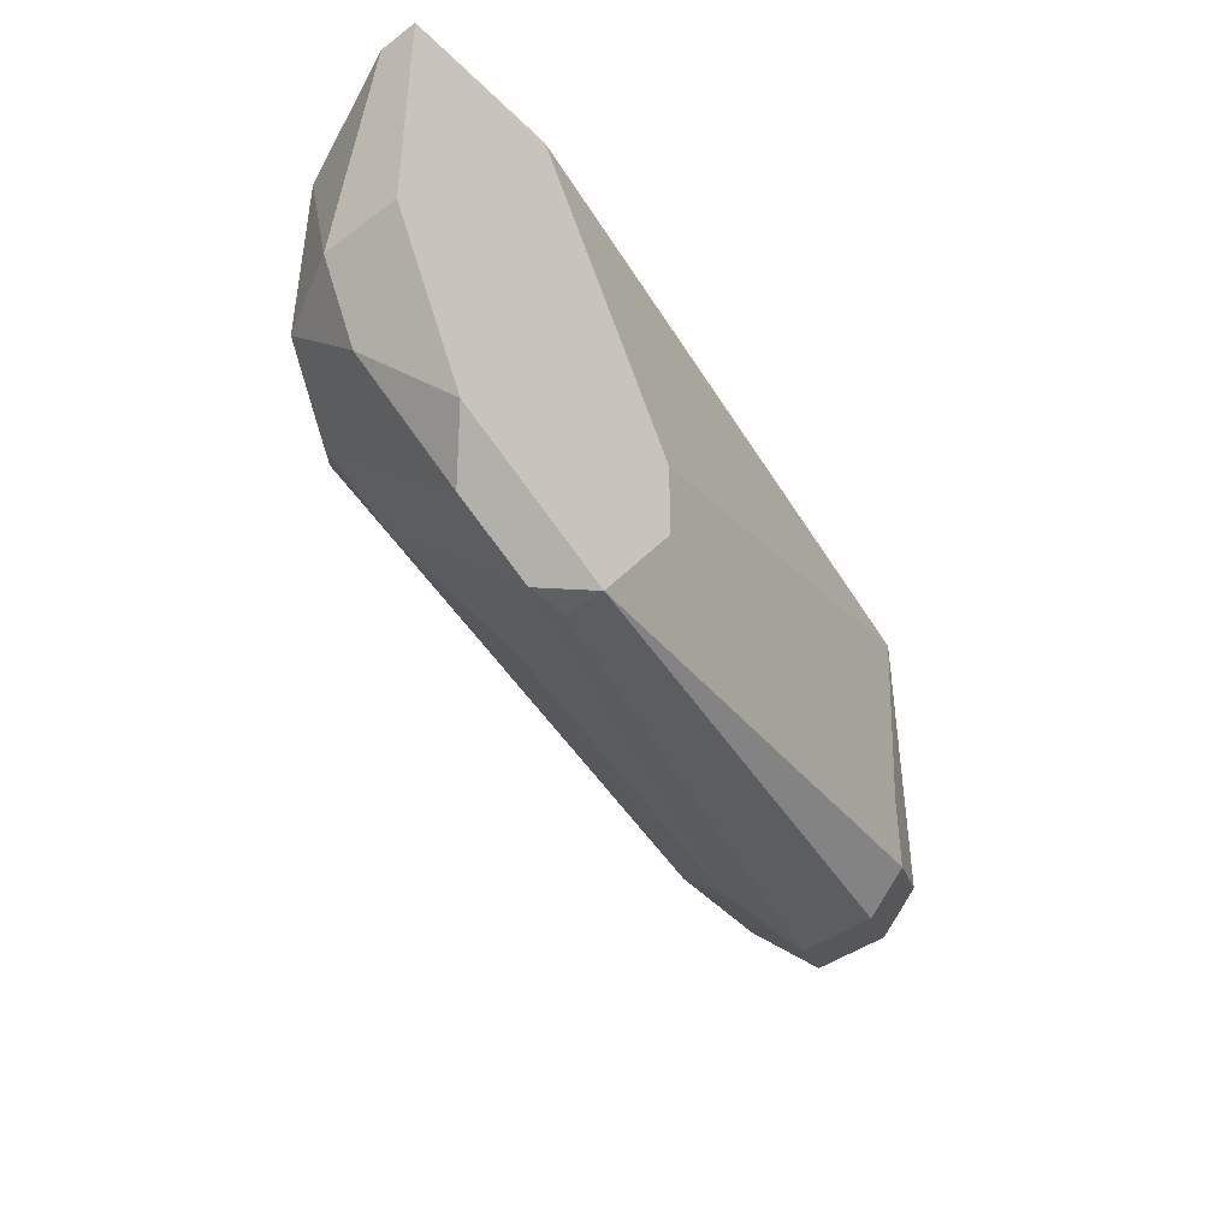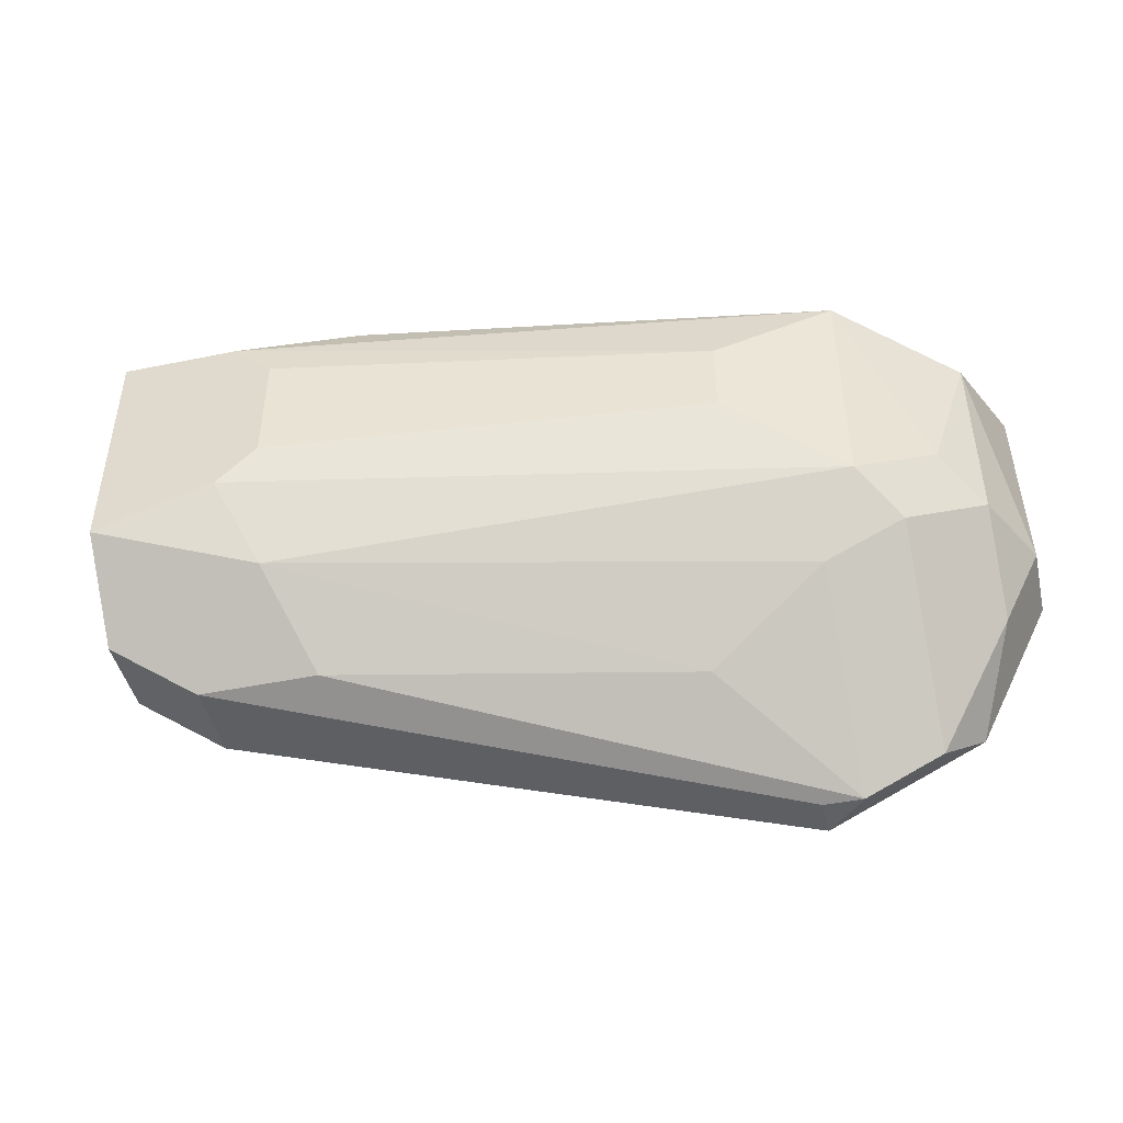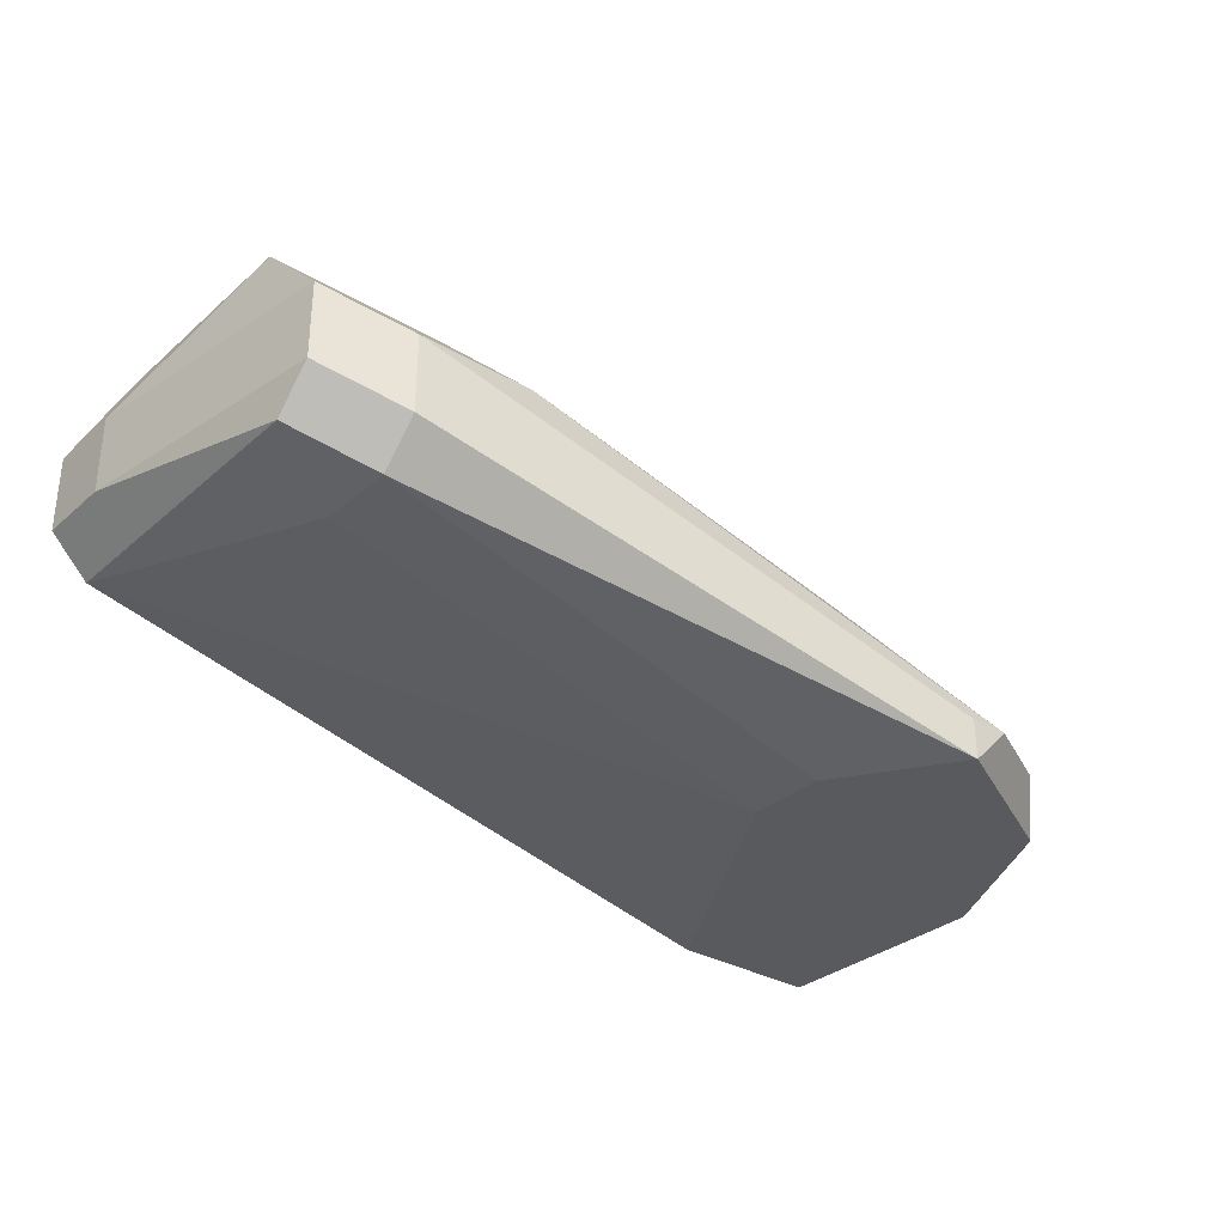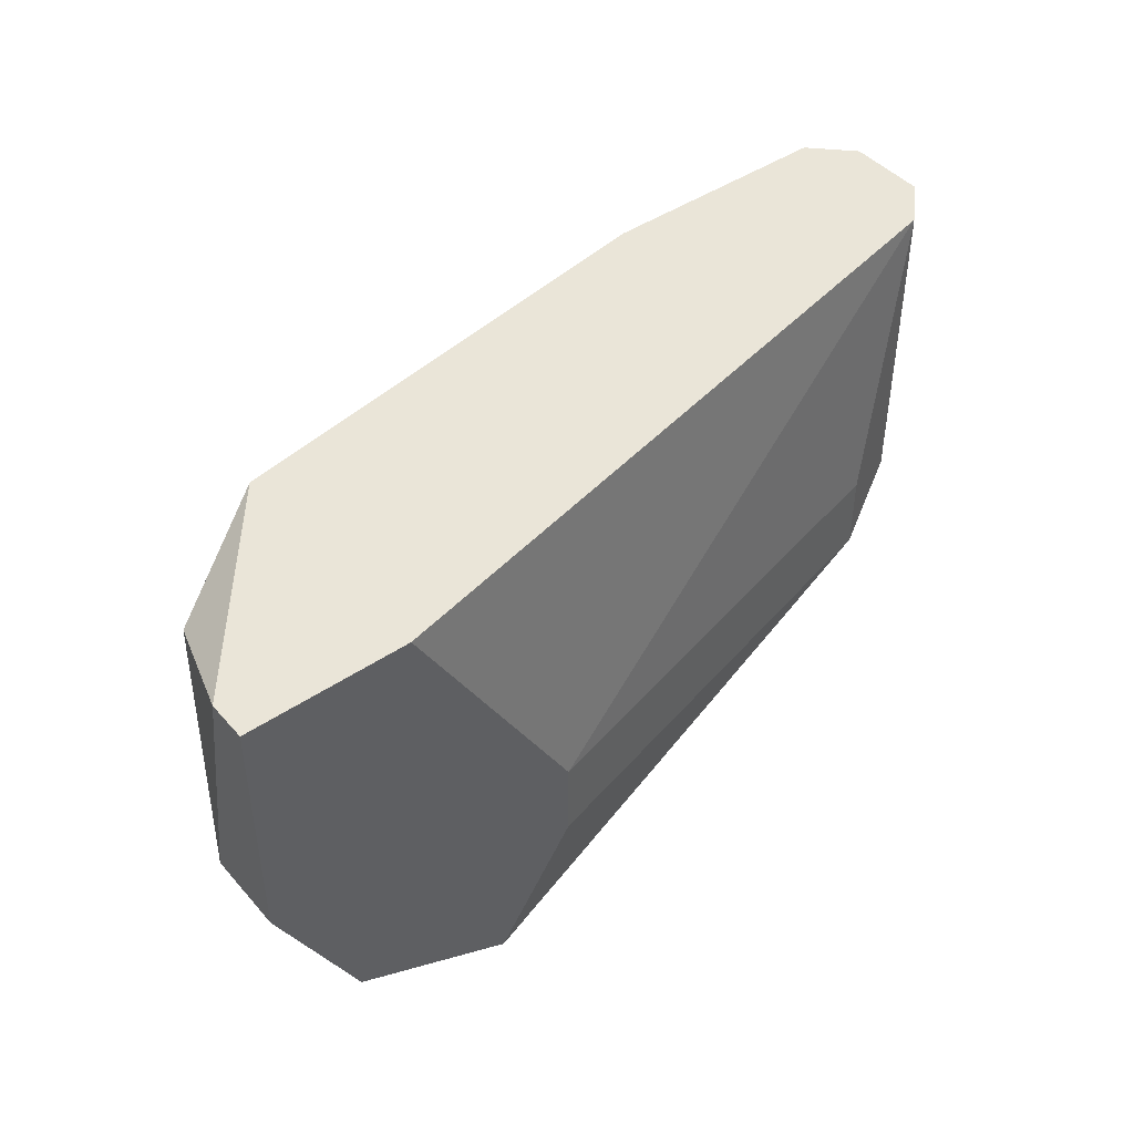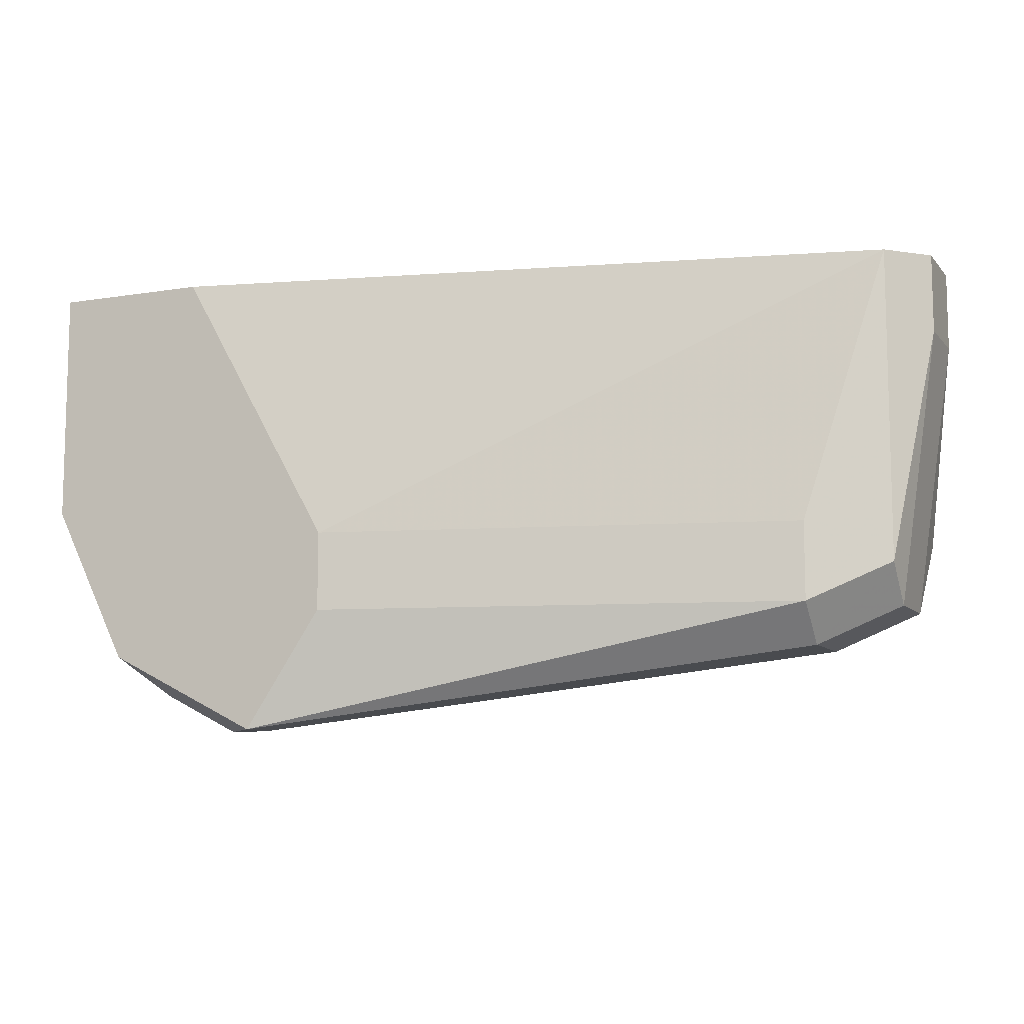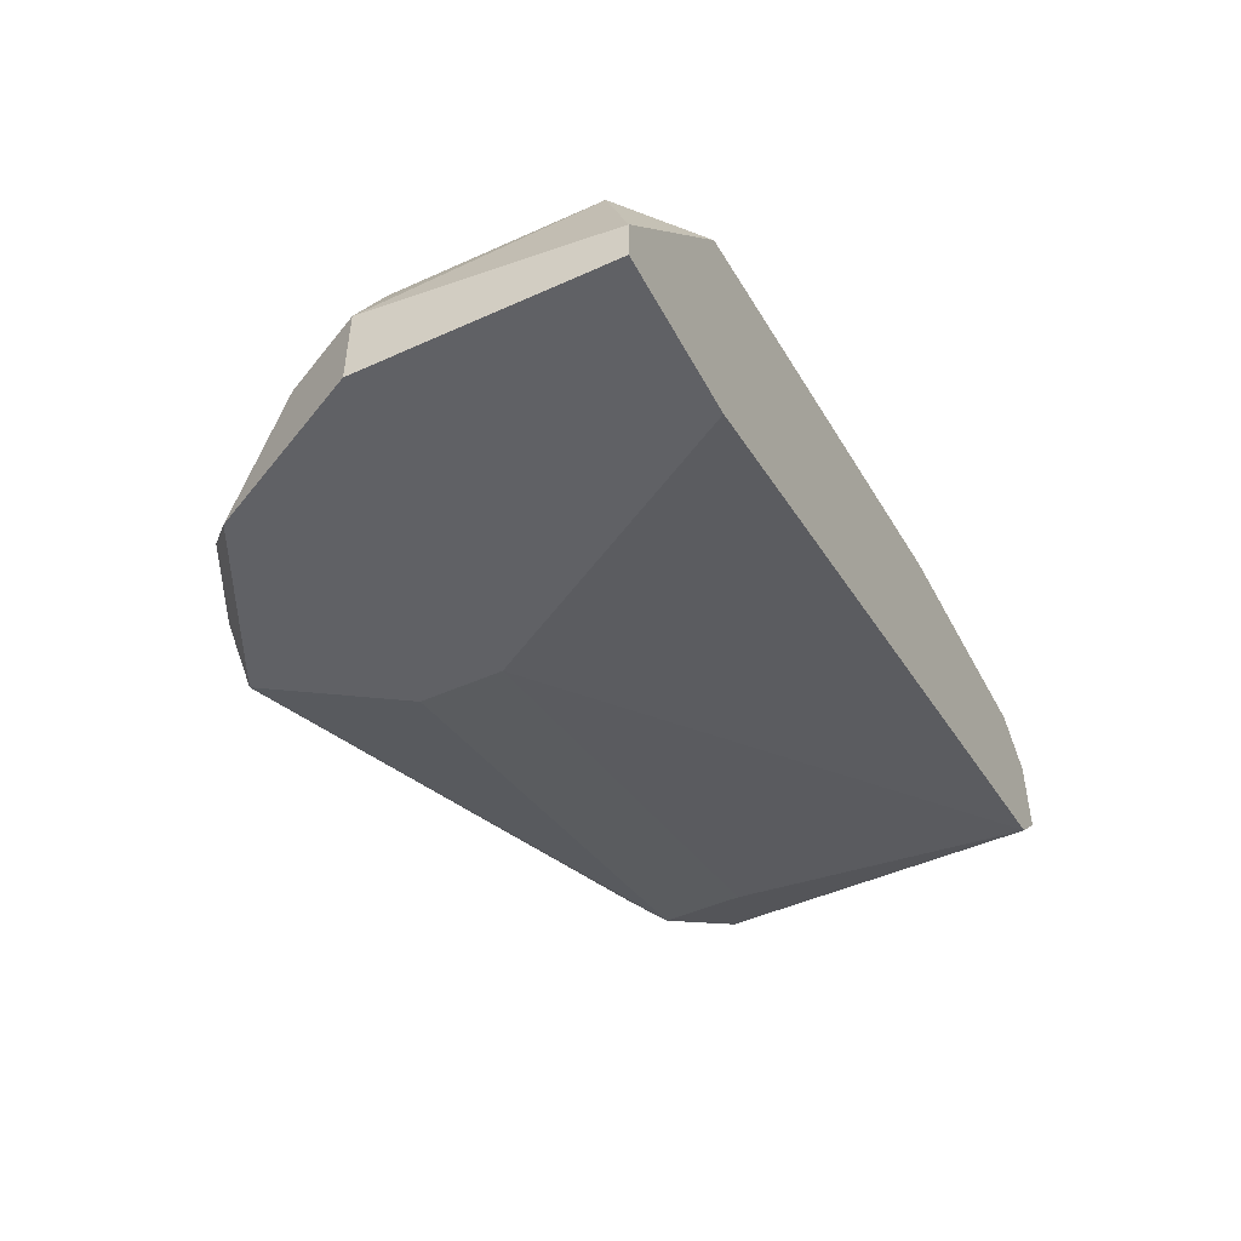
<metadata>
{"format":"obj","ext":"obj","renderer":"f3d","projection":"perspective","resolution":1024,"background":"white","views":[{"elev":-43.1,"azim":131.1,"up":"+Y"},{"elev":-45.5,"azim":13.3,"up":"+Y"},{"elev":-31.8,"azim":-39.6,"up":"+Z"},{"elev":44.8,"azim":141.8,"up":"+Y"},{"elev":-9.5,"azim":-156.8,"up":"+Y"},{"elev":-47.7,"azim":116.9,"up":"+Z"}]}
</metadata>
<code>
v -0.00278 -0.002204 0.03369
v -0.00278 -0.009368 0.03369
v 0.001521 -0.000769 0.03226
v 0.01298 -0.0108 0.0208
v 0.01298 -0.01366 0.0208
v 0.01298 -0.0151 0.02653
v -0.007078 -0.002204 0.03369
v -0.007078 -0.0108 0.03369
v -0.007078 -0.01223 0.02653
v -0.007078 -0.01366 0.03083
v -0.007078 -0.01366 0.02796
v -0.007078 -0.000769 0.02653
v -0.007078 -0.000769 0.03226
v 0.01728 -0.01797 0.02223
v 0.01728 -0.01223 0.02796
v 0.01584 -0.01797 0.0208
v 0.01584 -0.01797 0.02223
v -0.004213 -0.0108 0.0251
v -0.004213 -0.01366 0.0251
v -0.004213 -0.0151 0.02653
v -0.004213 -0.0151 0.02939
v 0.02158 -0.007935 0.02796
v 0.02158 -0.0151 0.0208
v 0.02014 -0.01653 0.02223
v 0.02014 -0.0108 0.02796
v 8.8e-05 -0.0151 0.02939
v -0.001348 -0.007935 0.03369
v -0.001348 -0.01223 0.03226
v -0.001348 -0.003636 0.03369
v -0.008513 -0.000769 0.03083
v -0.008513 -0.000769 0.02796
v -0.008513 -0.003636 0.03083
v -0.008513 -0.003636 0.02796
v 0.02445 -0.000769 0.0208
v 0.02445 -0.000769 0.02223
v 0.02445 -0.009368 0.0208
v 0.02445 -0.009368 0.02366
v 0.02301 -0.002204 0.02653
v 0.02301 -0.01223 0.02366
v 0.02301 -0.009368 0.02653
v 0.01441 -0.003636 0.03083
v 0.01441 -0.006503 0.03083
v 0.01871 -0.000769 0.0208
v 0.01871 -0.000769 0.02939
v 0.01871 -0.009368 0.02939
f 10 33 11
f 35 34 31
f 35 31 44
f 4 34 23
f 31 34 12
f 34 35 37
f 34 4 43
f 12 34 43
f 4 12 43
f 4 23 16
f 27 7 8
f 35 44 38
f 37 35 38
f 16 17 21
f 8 10 21
f 44 31 3
f 31 12 9
f 12 19 9
f 45 44 41
f 7 27 1
f 44 3 1
f 3 7 1
f 41 44 1
f 19 16 20
f 21 10 20
f 16 21 20
f 9 19 20
f 8 7 30
f 3 31 30
f 45 25 40
f 37 38 40
f 25 24 40
f 23 34 36
f 34 37 36
f 37 23 36
f 28 8 26
f 21 17 26
f 8 21 26
f 6 28 26
f 25 45 15
f 45 28 15
f 28 6 15
f 17 16 14
f 16 23 14
f 24 25 14
f 23 24 14
f 26 17 14
f 6 26 14
f 25 15 14
f 15 6 14
f 10 8 32
f 30 31 32
f 8 30 32
f 19 4 5
f 16 19 5
f 4 16 5
f 4 19 18
f 19 12 18
f 12 4 18
f 44 45 22
f 38 44 22
f 45 40 22
f 40 38 22
f 27 45 42
f 41 27 42
f 45 41 42
f 45 27 2
f 28 45 2
f 27 8 2
f 8 28 2
f 31 9 33
f 10 32 33
f 32 31 33
f 7 3 13
f 30 7 13
f 3 30 13
f 27 41 29
f 1 27 29
f 41 1 29
f 23 37 39
f 24 23 39
f 37 40 39
f 40 24 39
f 20 10 11
f 9 20 11
f 33 9 11

</code>
